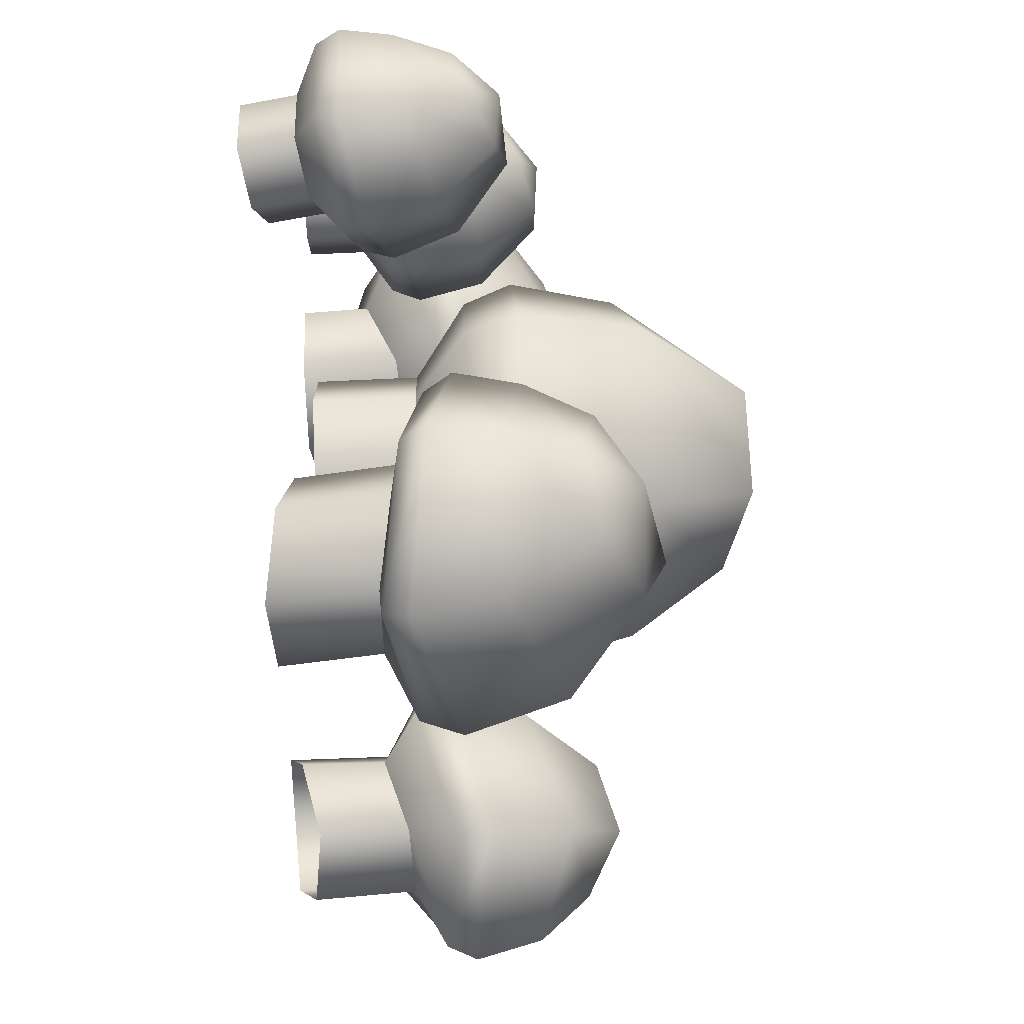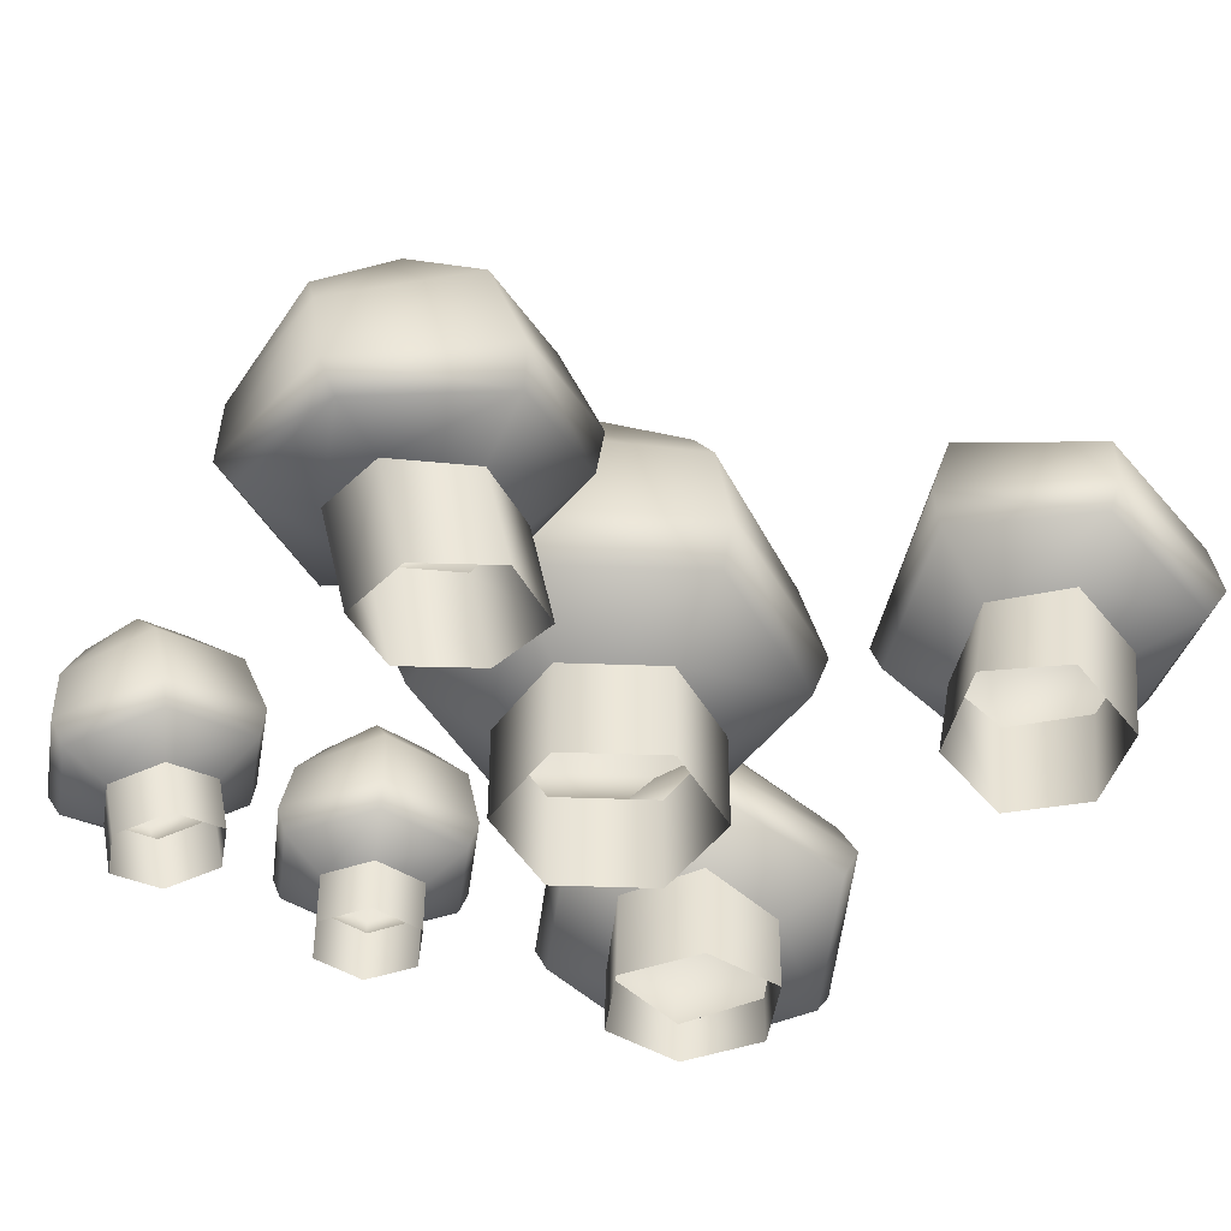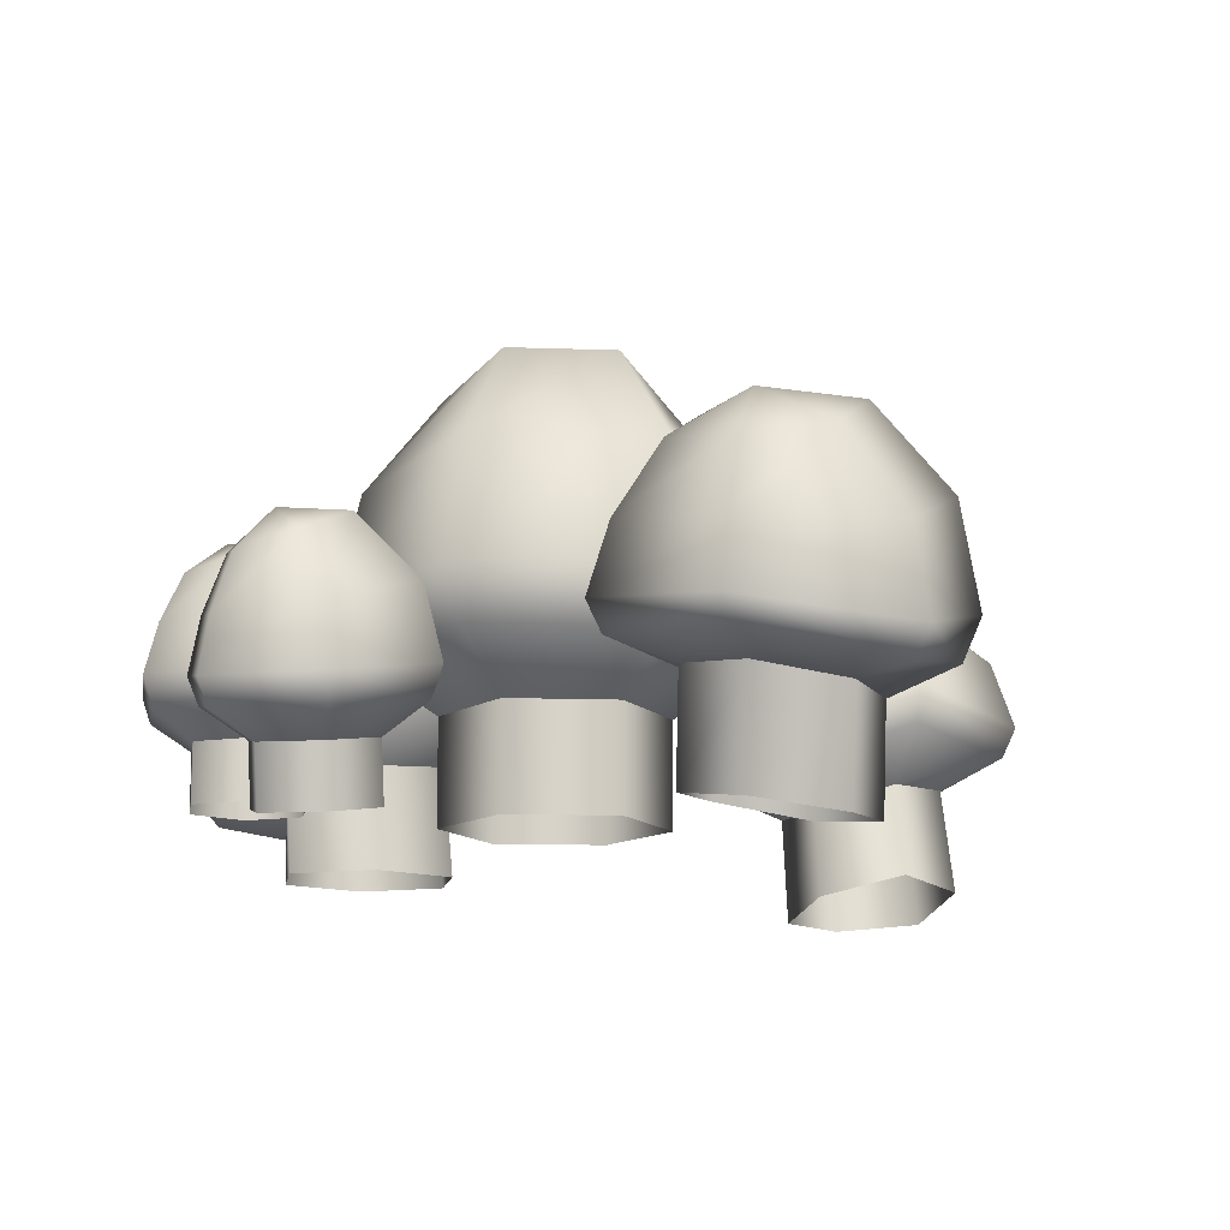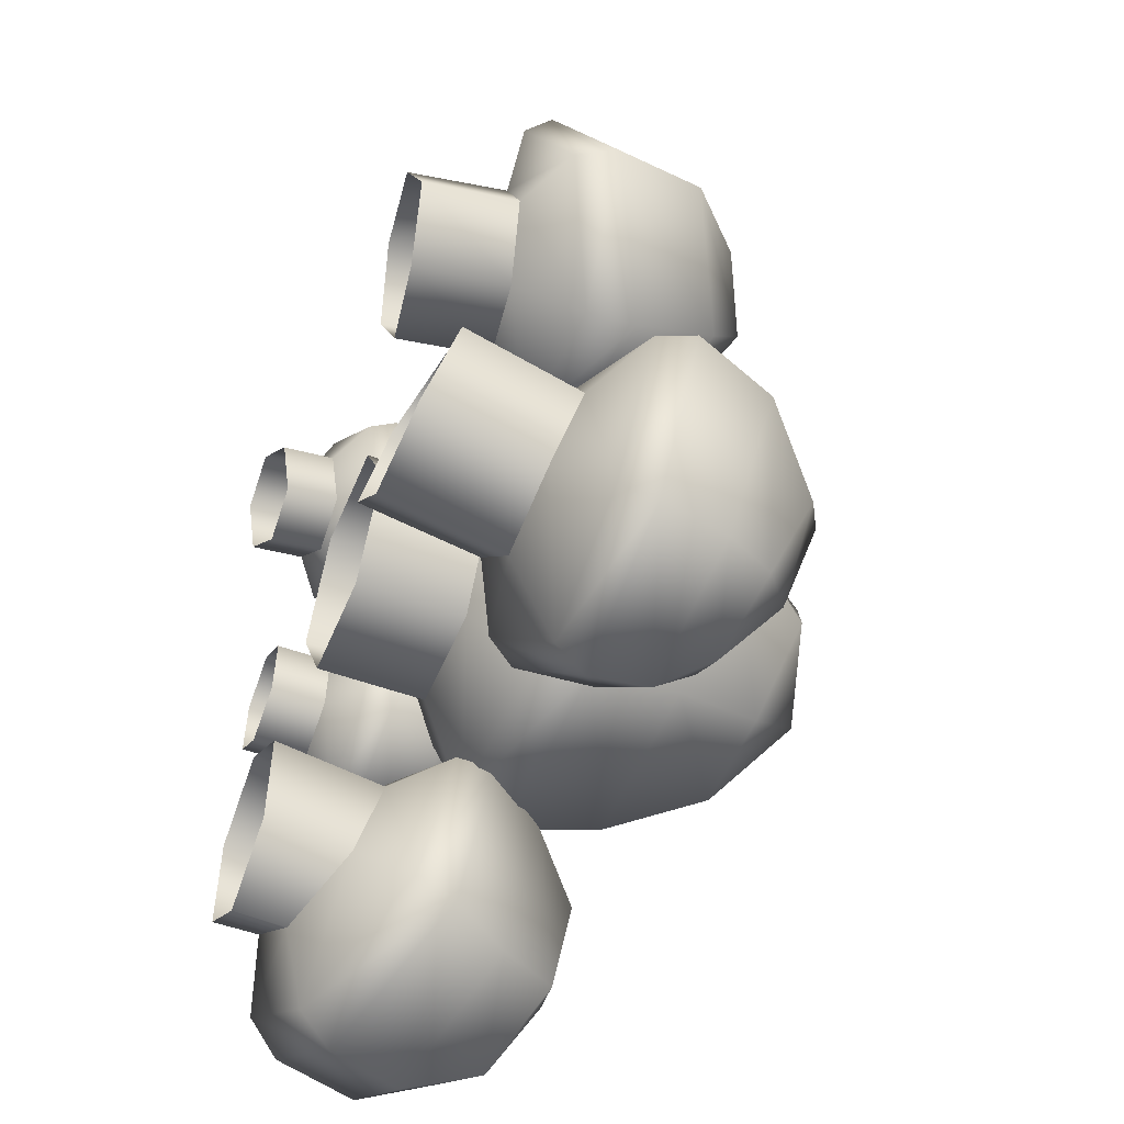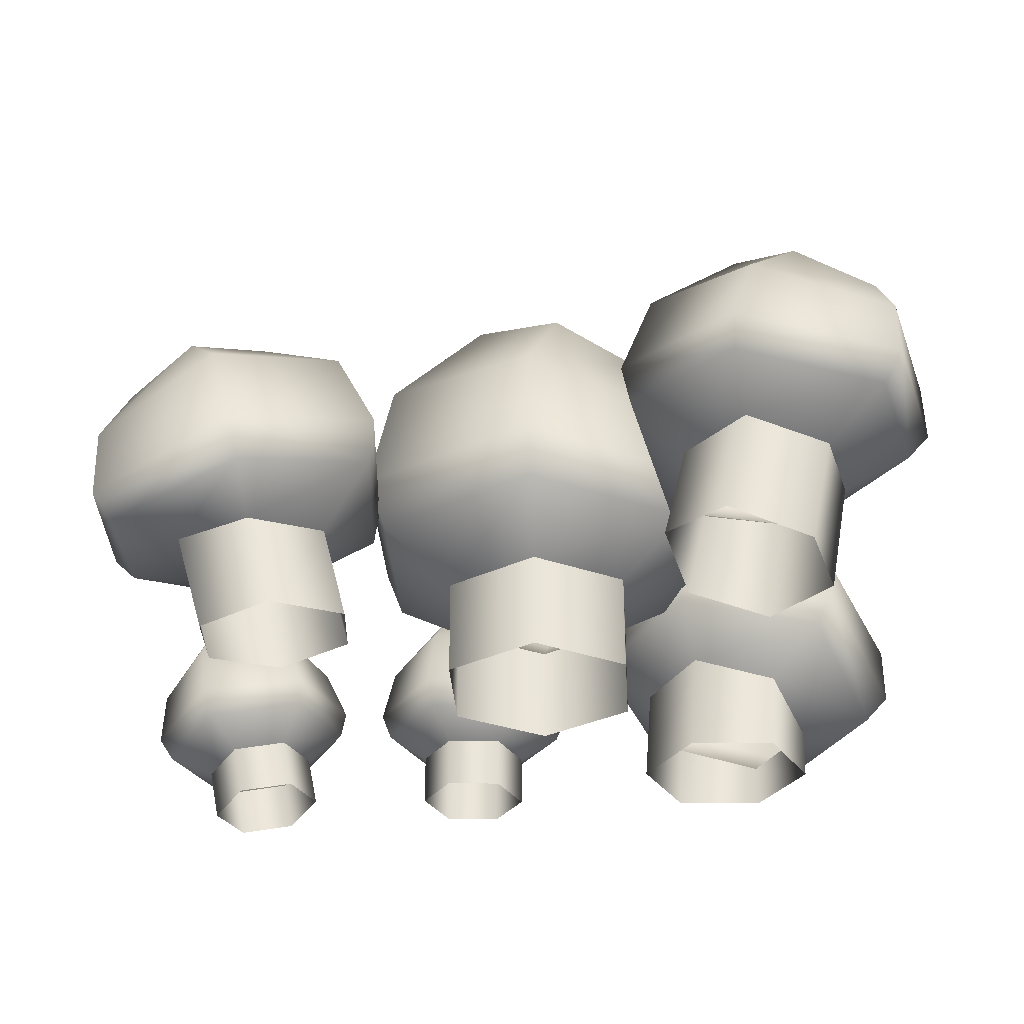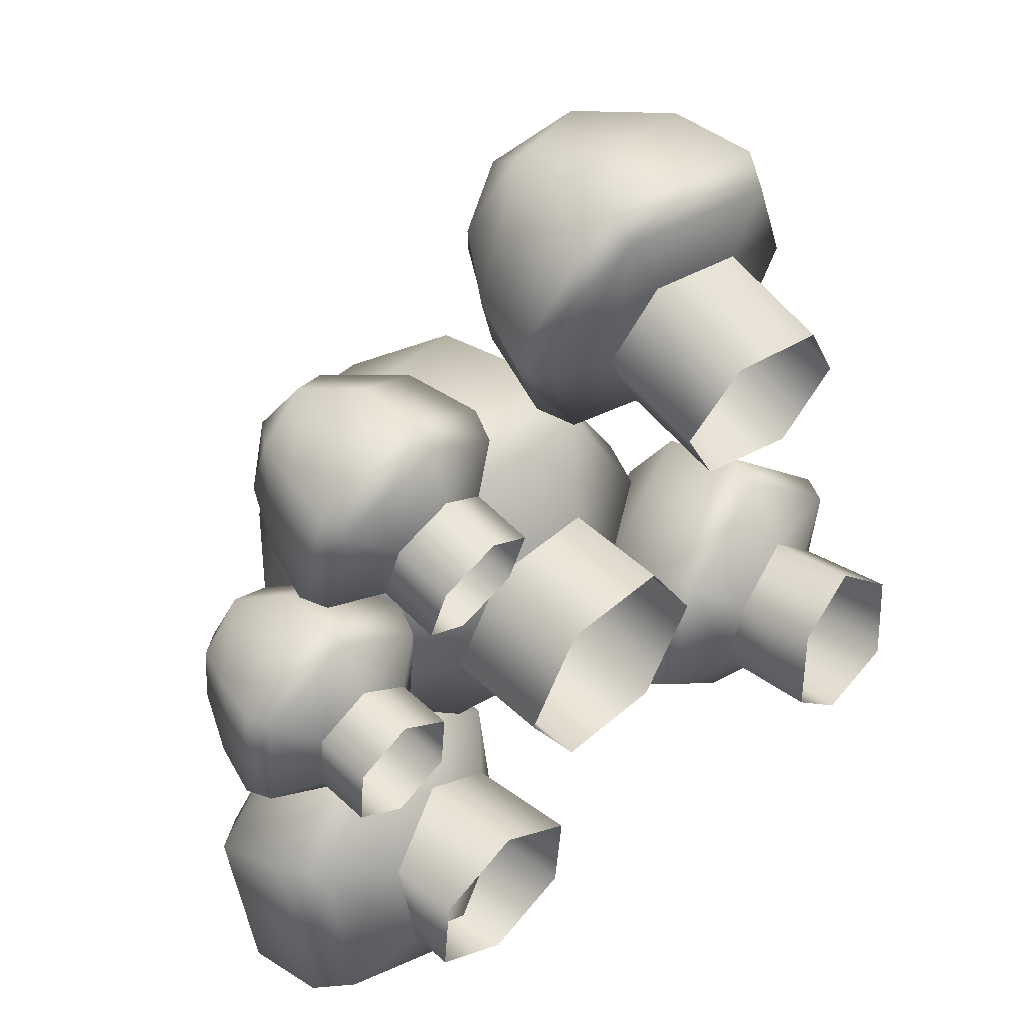
<metadata>
{"format":"obj","ext":"obj","renderer":"f3d","projection":"perspective","resolution":1024,"background":"white","views":[{"elev":73.3,"azim":87.3,"up":"+Z"},{"elev":-43.2,"azim":57.5,"up":"+Y"},{"elev":-12.8,"azim":-4.7,"up":"+Y"},{"elev":-50.8,"azim":68.2,"up":"+Z"},{"elev":-32.2,"azim":93.6,"up":"+Y"},{"elev":48.8,"azim":-44.0,"up":"+Z"}]}
</metadata>
<code>
g default
v 3.497 2e-06 -6.057
v -3.497 2e-06 -6.057
v -6.993 2e-06 0
v -3.497 2e-06 6.057
v 3.497 2e-06 6.057
v 6.993 2e-06 0
v 3.497 24.96 -7.549
v -3.497 24.96 -7.549
v -6.993 26.71 -1.753
v -3.497 28.47 4.044
v 3.497 28.47 4.044
v 6.993 26.71 -1.753
v 0 29.14 -3.048
v 6.993 6.721 0
v 3.497 6.721 6.057
v -3.497 6.721 6.057
v -6.993 6.721 0
v -3.497 6.721 -6.057
v 3.497 6.721 -6.057
v 11.78 20.24 0.06603
v 5.892 21.52 10.19
v -5.892 21.52 10.19
v -11.78 20.24 0.06601
v -5.892 18.96 -10.06
v 5.892 18.96 -10.06
v 13.43 13.36 0.1248
v 12.17 10.13 0.00618
v 6.084 10.13 10.54
v 6.717 13.56 11.76
v -6.084 10.13 10.54
v -6.717 13.56 11.76
v -12.17 10.13 0.006195
v -13.43 13.36 0.1248
v -6.084 10.12 -10.53
v -6.717 13.16 -11.51
v 6.084 10.12 -10.53
v 6.717 13.16 -11.51
v 5.354 -0.4453 17.34
v 8.489 -1.253 21.71
v 14.13 -2 21.28
v 16.65 -1.726 16.45
v 13.55 -1.096 11.97
v 7.873 -0.1696 12.49
v 4.216 17.45 23.1
v 7.361 16.37 27.68
v 12.79 17.24 27.69
v 15.13 19.75 23.24
v 12.03 21.36 18.72
v 6.55 20 18.65
v 8.809 20.01 24.3
v 7.804 6.169 14.13
v 13.47 5.337 13.6
v 16.58 4.626 18.17
v 14.1 4.667 23.19
v 8.476 5.546 23.63
v 5.32 6.186 19.15
v 5.59 16.82 13.42
v 15.01 18.11 12.98
v 20.29 15.25 20.58
v 16.24 11.79 28.76
v 6.883 11.82 29.23
v 1.512 13.38 21.58
v 4.921 12 11.07
v 5.457 9.197 11.32
v 15.22 9.542 10.56
v 15.69 12.66 10.26
v 20.73 6.547 18.38
v 21.78 9.133 18.91
v 16.47 4.881 27.04
v 17.11 6.54 28.46
v 6.717 6.221 27.79
v 6.353 7.76 29.25
v 1.2 7.482 19.99
v 0.2487 9.283 20.62
v 24.98 -3.4 -17.61
v 19.77 -3.751 -19.01
v 16.01 -3.671 -15.24
v 17.33 -2.496 -10.21
v 22.55 -1.25 -8.818
v 26.42 -1.896 -12.47
v 25.1 15.04 -22.73
v 20.08 14.36 -24.19
v 16.21 14.99 -20.95
v 17.3 18.09 -15.94
v 22.39 19.4 -14.13
v 26.39 17.09 -17.67
v 21.61 17.44 -20.48
v 25.92 4.93 -13.98
v 22.29 4.732 -10.23
v 17.23 3.159 -11.49
v 15.86 3.202 -16.41
v 19.45 3.405 -20.27
v 24.54 3.554 -19
v 29.64 13.58 -14.63
v 22.91 16.01 -8.519
v 14.3 13.1 -11.38
v 12.4 11 -19.64
v 18.5 11.41 -25.81
v 27.03 11.93 -23.58
v 30.91 9.045 -13.4
v 29.94 7.022 -13.28
v 23.17 8.129 -6.961
v 23.32 10.62 -6.457
v 14.25 5.514 -9.321
v 13.43 7.638 -9.196
v 12.17 5.078 -17.89
v 11.23 6.754 -18.64
v 18.45 6.28 -24.6
v 18.17 8.013 -26
v 27.24 5.997 -22.41
v 27.87 7.944 -23.56
v -5.793 -1.489 -10.54
v -6.255 -1.458 -16.36
v -11.52 -1.438 -18.87
v -16.33 -1.448 -15.56
v -15.87 -1.479 -9.74
v -10.6 -1.499 -7.233
v -8.572 18.1 -14.35
v -9.199 17.12 -20.32
v -14.63 15.13 -23.2
v -19.49 14.55 -20.16
v -19.32 16.13 -14.62
v -13.89 17.38 -11.74
v -13.6 18.16 -17.95
v -11.13 5.071 -7.71
v -16.11 3.009 -9.944
v -16.35 1.415 -15.55
v -11.61 1.884 -18.92
v -6.631 3.947 -16.69
v -6.389 5.54 -11.08
v -14.05 13.61 -6.687
v -22.69 12.75 -10.75
v -23.06 9.918 -20.17
v -14.89 10.15 -25.6
v -6.225 13.07 -21.52
v -5.499 14.79 -11.77
v -12.51 10.23 -3.932
v -11.72 8.042 -4.276
v -20.39 5.306 -8.166
v -22.12 7.853 -8.267
v -20.81 2.533 -17.92
v -22.58 4.791 -19.04
v -12.57 3.344 -23.79
v -13.44 5.537 -25.47
v -3.9 6.928 -19.9
v -3.828 9.343 -21.14
v -3.479 8.852 -10.14
v -3.357 11.09 -10.36
v -21.11 2e-06 4.487
v -20.77 2e-06 8.175
v -17.41 1e-06 9.731
v -14.39 1e-06 7.599
v -14.72 1e-06 3.912
v -18.08 1e-06 2.355
v -21.89 13.21 4.558
v -21.56 13.21 8.246
v -18.34 14.14 9.814
v -15.45 15.07 7.695
v -15.78 15.07 4.007
v -19 14.14 2.439
v -19.35 15.43 6.188
v -18.08 3.558 2.355
v -14.72 3.558 3.912
v -14.39 3.558 7.599
v -17.41 3.558 9.731
v -20.77 3.558 8.175
v -21.11 3.558 4.487
v -18.27 10.72 -0.1738
v -12.65 11.39 2.452
v -12.09 11.39 8.666
v -17.15 10.72 12.25
v -22.77 10.04 9.628
v -23.33 10.04 3.414
v -18.32 7.074 -1.046
v -18.32 5.362 -0.3739
v -12.48 5.366 2.334
v -11.87 7.18 1.943
v -11.9 5.366 8.751
v -11.23 7.18 9.026
v -17.17 5.362 12.46
v -17.04 7.074 13.12
v -23.01 5.359 9.752
v -23.5 6.968 10.13
v -23.59 5.359 3.335
v -24.13 6.968 3.048
v -16.9 -2.021 19.77
v -16.38 -2.733 23.37
v -12.95 -2.842 24.76
v -10.04 -2.239 22.55
v -10.56 -1.527 18.95
v -13.99 -1.418 17.56
v -18.35 10.84 22.53
v -17.83 10.13 26.13
v -14.58 10.92 27.72
v -11.85 12.42 25.71
v -12.37 13.14 22.12
v -15.62 12.35 20.53
v -15.84 12.84 24.47
v -14.17 2.063 18.28
v -10.74 1.954 19.67
v -10.22 1.242 23.26
v -13.13 0.6394 25.47
v -16.56 0.7482 24.08
v -17.08 1.46 20.49
v -14.85 9.557 17.25
v -9.148 10.03 19.73
v -8.269 8.833 25.79
v -13.1 7.158 29.37
v -18.8 6.682 26.89
v -19.68 7.882 20.83
v -14.76 6.163 15.67
v -14.64 4.355 15.98
v -8.674 4.169 18.39
v -8.178 6.058 18.35
v -7.767 2.93 24.65
v -7.177 4.691 25.26
v -12.83 1.878 28.49
v -12.76 3.429 29.48
v -18.8 2.064 26.08
v -19.34 3.534 26.79
v -19.71 3.303 19.82
v -20.35 4.902 19.89
g Herb_FireWort
f 1 2 18 19
f 2 3 17 18
f 3 4 16 17
f 4 5 15 16
f 5 6 14 15
f 6 1 19 14
f 7 8 13
f 8 9 13
f 9 10 13
f 10 11 13
f 11 12 13
f 12 7 13
f 12 11 21 20
f 11 10 22 21
f 10 9 23 22
f 9 8 24 23
f 8 7 25 24
f 7 12 20 25
f 26 27 36 37
f 27 26 29 28
f 28 29 31 30
f 30 31 33 32
f 32 33 35 34
f 34 35 37 36
f 29 26 20 21
f 31 29 21 22
f 33 31 22 23
f 35 33 23 24
f 37 35 24 25
f 26 37 25 20
f 15 14 27 28
f 16 15 28 30
f 17 16 30 32
f 18 17 32 34
f 19 18 34 36
f 14 19 36 27
f 38 39 55 56
f 39 40 54 55
f 40 41 53 54
f 41 42 52 53
f 42 43 51 52
f 43 38 56 51
f 44 45 50
f 45 46 50
f 46 47 50
f 47 48 50
f 48 49 50
f 49 44 50
f 49 48 58 57
f 48 47 59 58
f 47 46 60 59
f 46 45 61 60
f 45 44 62 61
f 44 49 57 62
f 63 64 73 74
f 64 63 66 65
f 65 66 68 67
f 67 68 70 69
f 69 70 72 71
f 71 72 74 73
f 66 63 57 58
f 68 66 58 59
f 70 68 59 60
f 72 70 60 61
f 74 72 61 62
f 63 74 62 57
f 52 51 64 65
f 53 52 65 67
f 54 53 67 69
f 55 54 69 71
f 56 55 71 73
f 51 56 73 64
f 75 76 92 93
f 76 77 91 92
f 77 78 90 91
f 78 79 89 90
f 79 80 88 89
f 80 75 93 88
f 81 82 87
f 82 83 87
f 83 84 87
f 84 85 87
f 85 86 87
f 86 81 87
f 86 85 95 94
f 85 84 96 95
f 84 83 97 96
f 83 82 98 97
f 82 81 99 98
f 81 86 94 99
f 100 101 110 111
f 101 100 103 102
f 102 103 105 104
f 104 105 107 106
f 106 107 109 108
f 108 109 111 110
f 103 100 94 95
f 105 103 95 96
f 107 105 96 97
f 109 107 97 98
f 111 109 98 99
f 100 111 99 94
f 89 88 101 102
f 90 89 102 104
f 91 90 104 106
f 92 91 106 108
f 93 92 108 110
f 88 93 110 101
f 112 113 129 130
f 113 114 128 129
f 114 115 127 128
f 115 116 126 127
f 116 117 125 126
f 117 112 130 125
f 118 119 124
f 119 120 124
f 120 121 124
f 121 122 124
f 122 123 124
f 123 118 124
f 123 122 132 131
f 122 121 133 132
f 121 120 134 133
f 120 119 135 134
f 119 118 136 135
f 118 123 131 136
f 137 138 147 148
f 138 137 140 139
f 139 140 142 141
f 141 142 144 143
f 143 144 146 145
f 145 146 148 147
f 140 137 131 132
f 142 140 132 133
f 144 142 133 134
f 146 144 134 135
f 148 146 135 136
f 137 148 136 131
f 126 125 138 139
f 127 126 139 141
f 128 127 141 143
f 129 128 143 145
f 130 129 145 147
f 125 130 147 138
f 149 150 166 167
f 150 151 165 166
f 151 152 164 165
f 152 153 163 164
f 153 154 162 163
f 154 149 167 162
f 155 156 161
f 156 157 161
f 157 158 161
f 158 159 161
f 159 160 161
f 160 155 161
f 160 159 169 168
f 159 158 170 169
f 158 157 171 170
f 157 156 172 171
f 156 155 173 172
f 155 160 168 173
f 174 175 184 185
f 175 174 177 176
f 176 177 179 178
f 178 179 181 180
f 180 181 183 182
f 182 183 185 184
f 177 174 168 169
f 179 177 169 170
f 181 179 170 171
f 183 181 171 172
f 185 183 172 173
f 174 185 173 168
f 163 162 175 176
f 164 163 176 178
f 165 164 178 180
f 166 165 180 182
f 167 166 182 184
f 162 167 184 175
f 186 187 203 204
f 187 188 202 203
f 188 189 201 202
f 189 190 200 201
f 190 191 199 200
f 191 186 204 199
f 192 193 198
f 193 194 198
f 194 195 198
f 195 196 198
f 196 197 198
f 197 192 198
f 197 196 206 205
f 196 195 207 206
f 195 194 208 207
f 194 193 209 208
f 193 192 210 209
f 192 197 205 210
f 211 212 221 222
f 212 211 214 213
f 213 214 216 215
f 215 216 218 217
f 217 218 220 219
f 219 220 222 221
f 214 211 205 206
f 216 214 206 207
f 218 216 207 208
f 220 218 208 209
f 222 220 209 210
f 211 222 210 205
f 200 199 212 213
f 201 200 213 215
f 202 201 215 217
f 203 202 217 219
f 204 203 219 221
f 199 204 221 212

</code>
